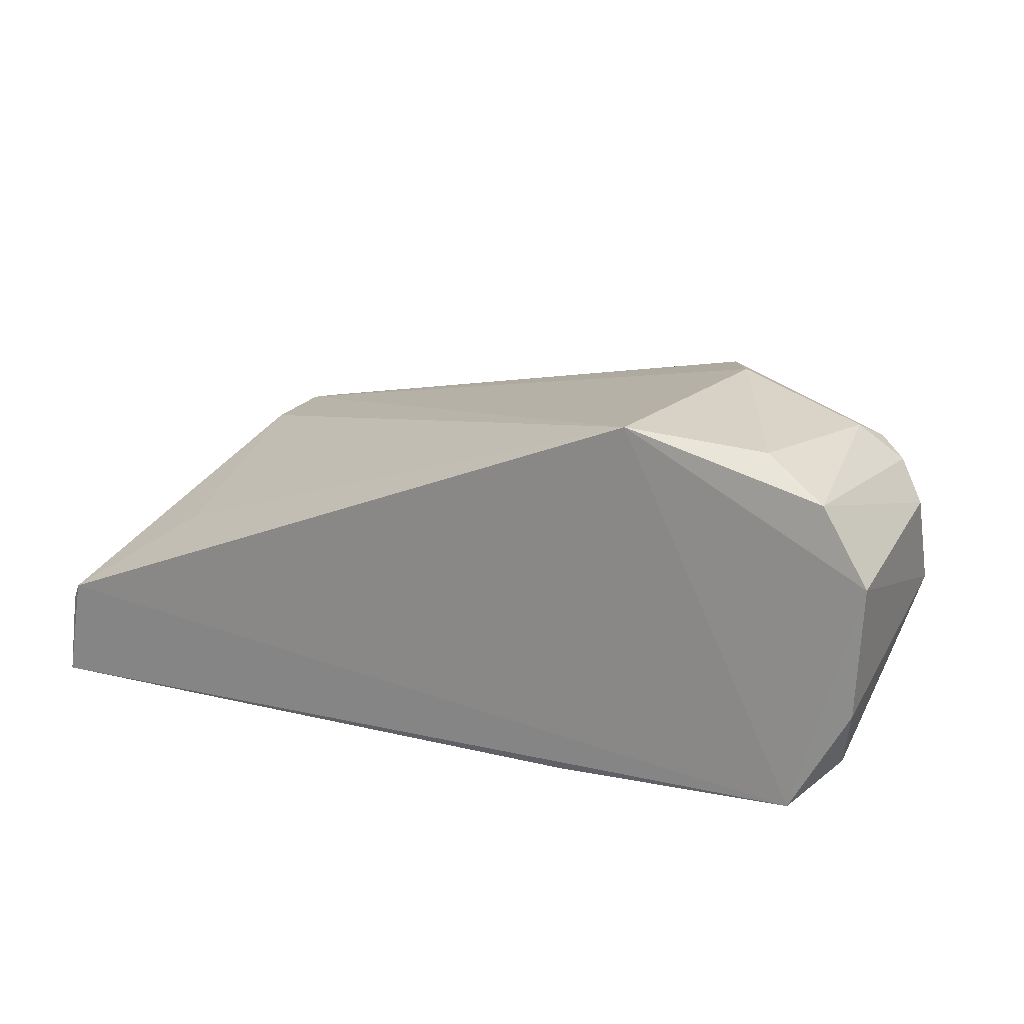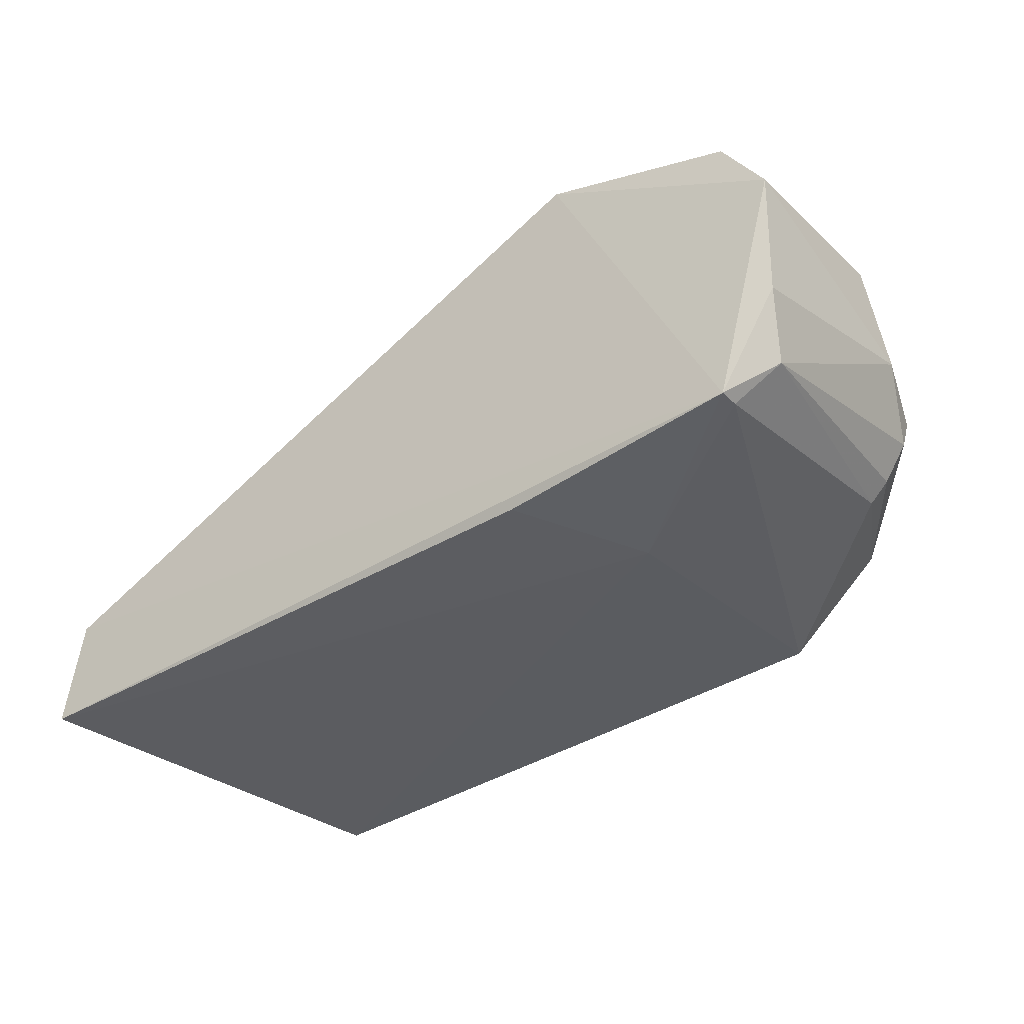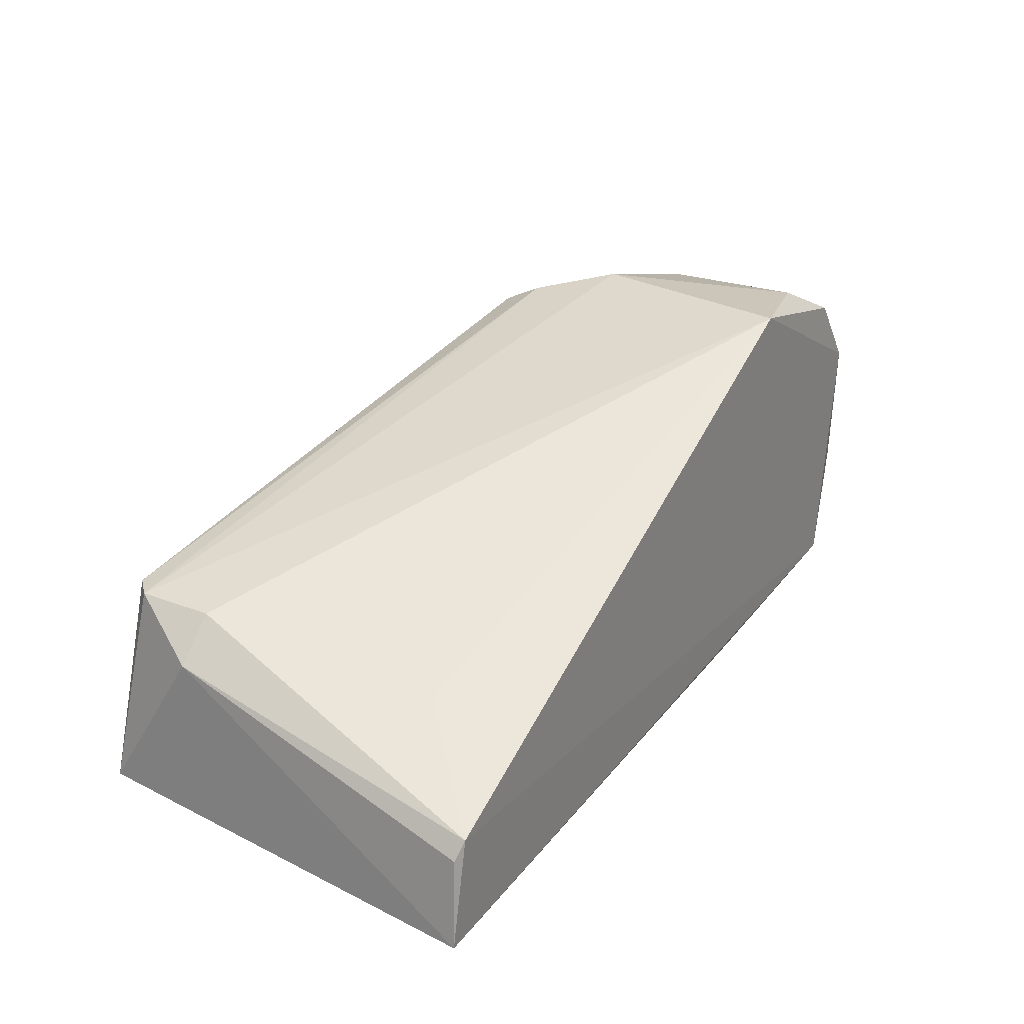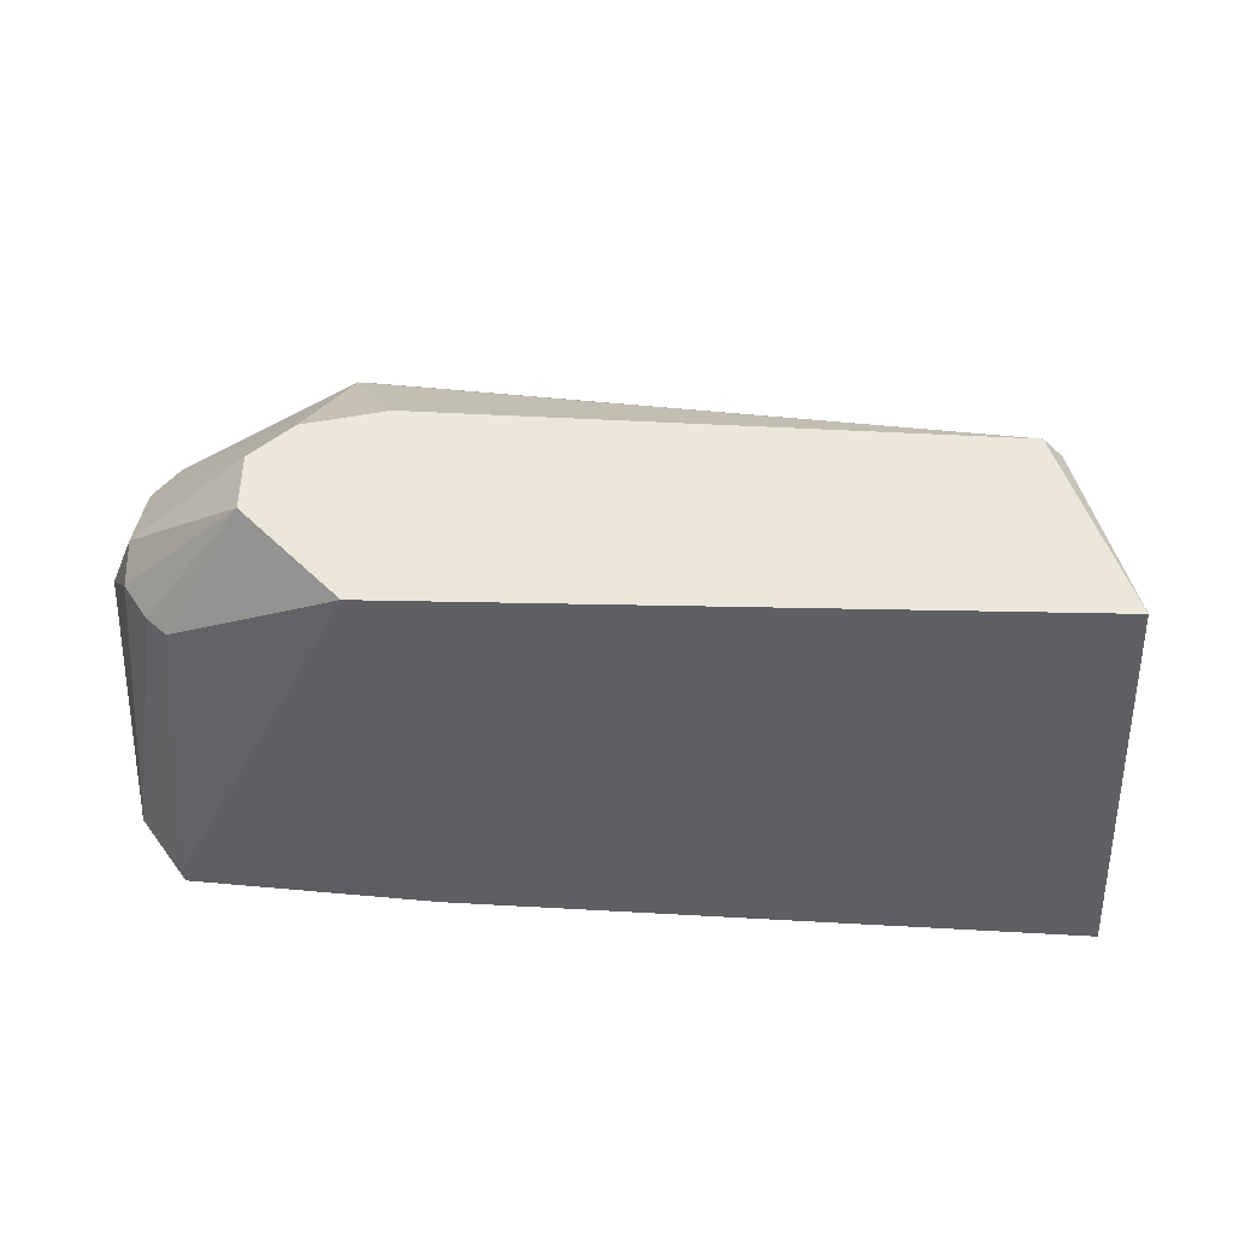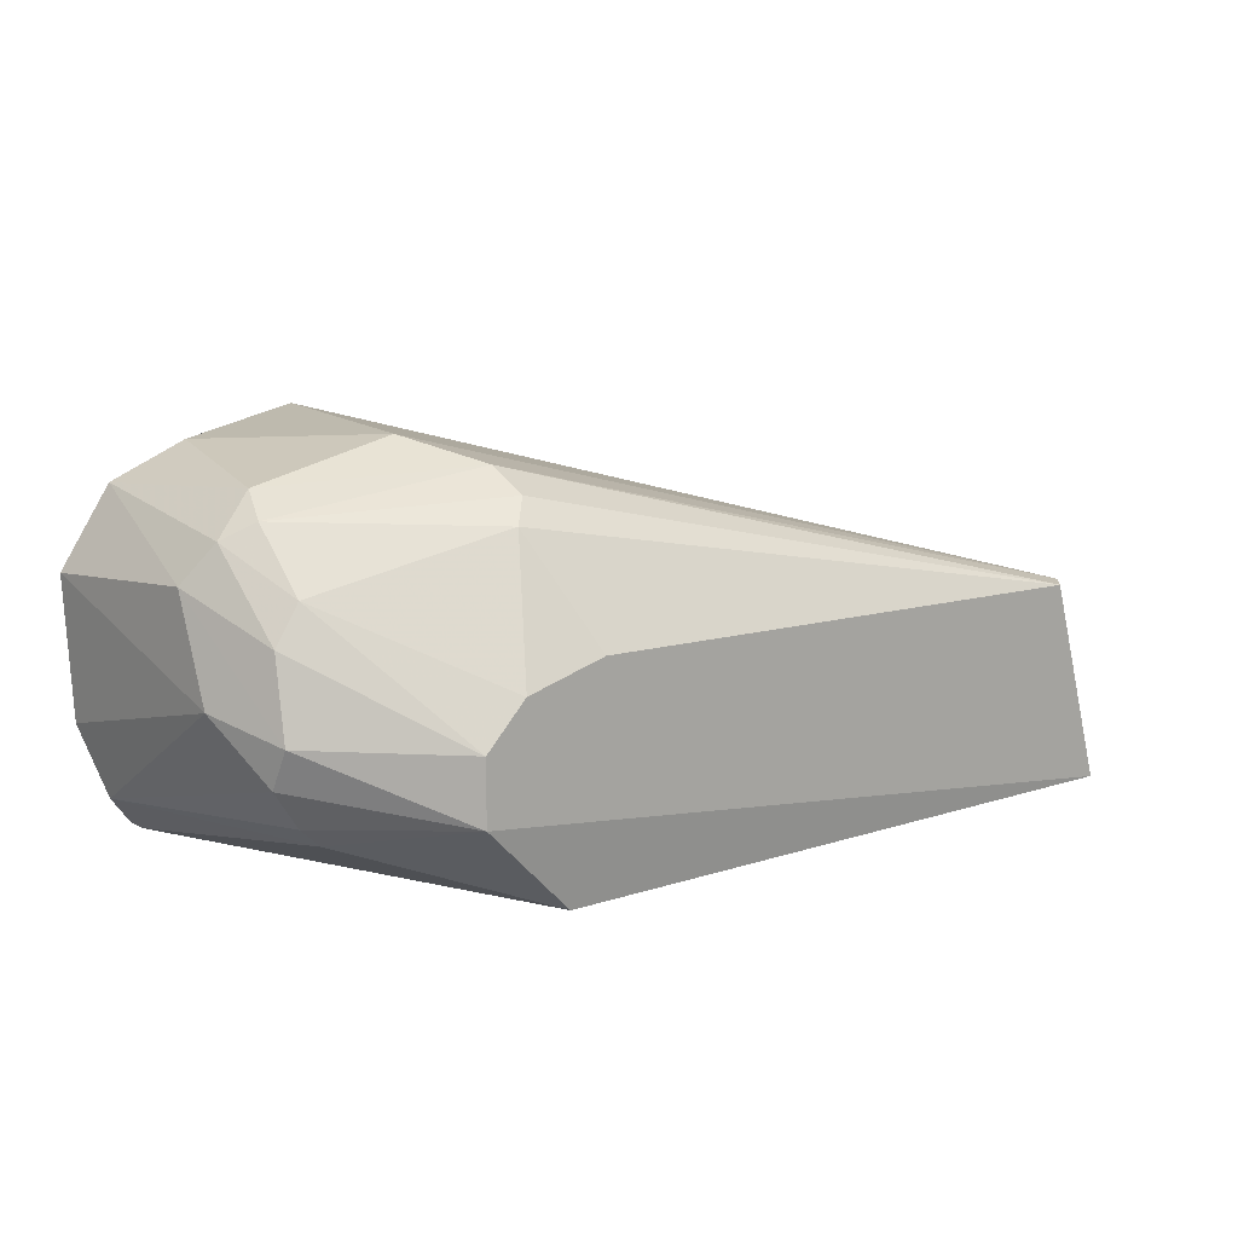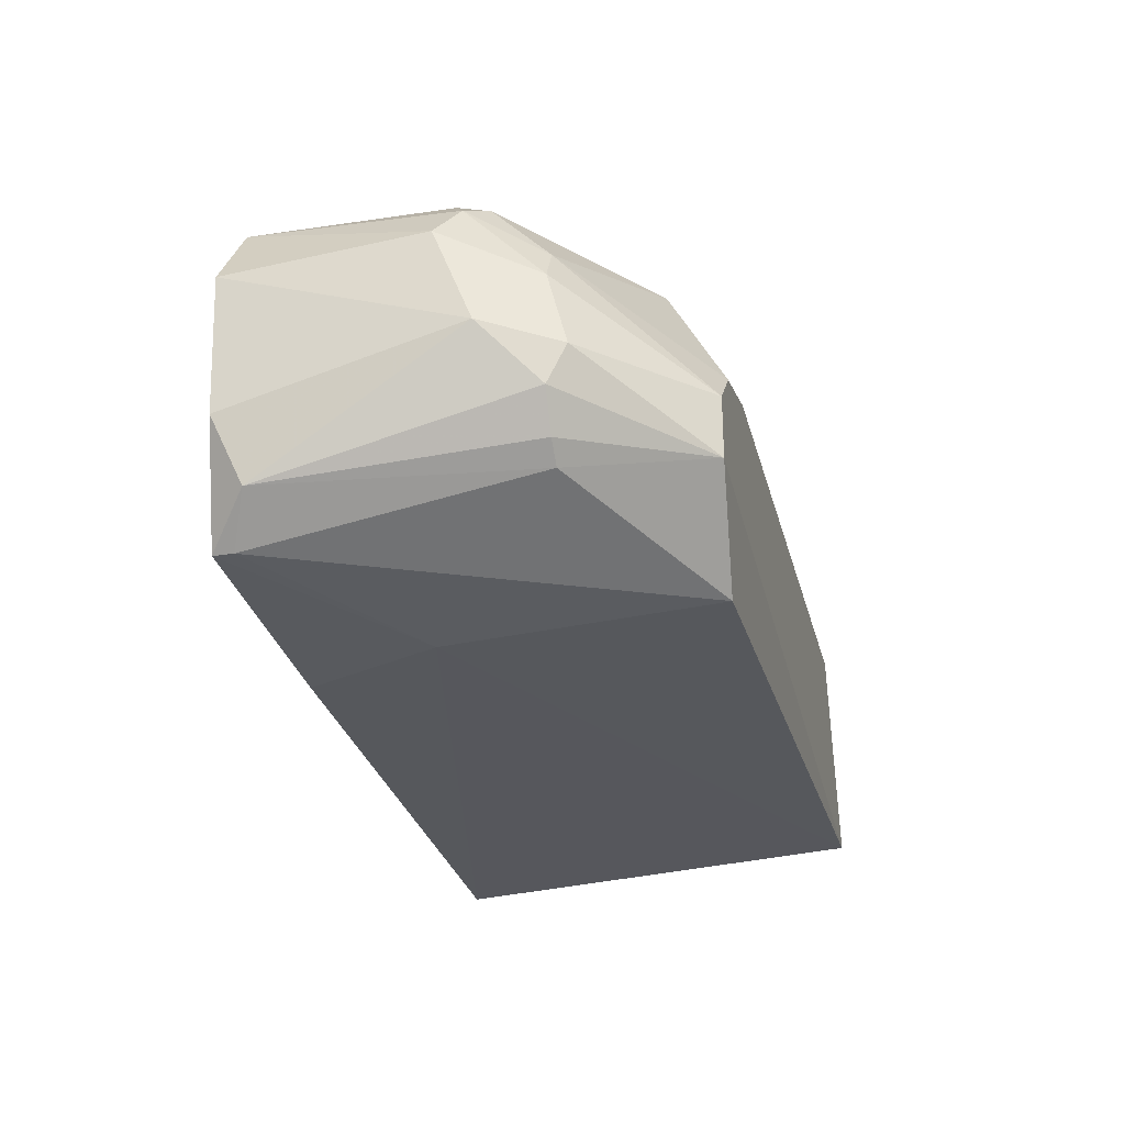
<metadata>
{"format":"obj","ext":"obj","renderer":"f3d","projection":"perspective","resolution":1024,"background":"white","views":[{"elev":22.0,"azim":-153.3,"up":"+Y"},{"elev":-35.8,"azim":-141.5,"up":"+Y"},{"elev":26.2,"azim":121.5,"up":"+Y"},{"elev":-41.6,"azim":-1.5,"up":"+Y"},{"elev":12.9,"azim":-40.3,"up":"+Y"},{"elev":-26.4,"azim":-76.0,"up":"+Y"}]}
</metadata>
<code>
v -0.5713 0.7619 0.381
v -0.9746 0.6096 -0.2665
v -0.9834 0.8203 -0.2706
v 0.4722 0.3875 -0.3136
v -0.6157 0.43 0.3619
v 0.3489 0.7301 0.3492
v -0.603 1.016 -0.2857
v 0.4126 0.4127 0.381
v -0.8886 0.4445 -0.2857
v -0.603 0.9841 0.1905
v -0.9381 0.6699 0.2105
v 0.4398 0.5591 -0.3146
v -0.8917 0.9303 0.09072
v -0.7617 0.6667 0.381
v -0.603 0.4127 -0.06344
v 0.3489 0.7301 0.2222
v -0.6348 0.9205 0.2857
v 0.3172 0.7301 0.381
v -0.9026 0.553 0.1796
v 0.4126 0.6667 0.2222
v -0.8091 0.9899 -0.2279
v -0.6665 1.016 0.06348
v -0.9763 0.8492 0.03264
v -0.7617 0.5715 0.381
v -0.9084 0.9363 -0.2633
v -0.5078 0.4127 -0.2857
v -0.9795 0.6993 0.09272
v -0.9521 0.5081 -0.2222
v -0.891 0.8437 0.1771
v -0.8697 0.962 0.03307
v -0.8719 0.5242 0.1793
v 0.2855 0.6667 -0.1587
v -0.9403 0.6103 0.1814
v -0.603 0.9524 0.2539
v -0.8886 0.4445 -0.2539
v 0.4565 0.529 -0.3062
v -0.9292 0.7873 0.179
v -0.9353 0.9059 0.06235
v -0.6982 0.7301 0.381
f 17 29 39
f 2 3 9
f 3 7 9
f 4 9 12
f 9 7 12
f 8 1 14
f 8 5 15
f 4 8 15
f 7 6 16
f 1 8 18
f 8 6 18
f 6 10 18
f 17 1 18
f 8 4 20
f 6 8 20
f 16 6 20
f 12 16 20
f 6 7 22
f 10 6 22
f 7 21 22
f 5 8 24
f 14 11 24
f 8 14 24
f 7 3 25
f 21 7 25
f 3 23 25
f 9 4 26
f 4 15 26
f 15 9 26
f 3 2 27
f 23 3 27
f 11 23 27
f 2 9 28
f 27 2 28
f 17 13 29
f 13 10 30
f 22 21 30
f 10 22 30
f 21 25 30
f 5 24 31
f 24 19 31
f 19 28 31
f 12 7 32
f 7 16 32
f 16 12 32
f 24 11 33
f 19 24 33
f 11 27 33
f 28 19 33
f 27 28 33
f 10 13 34
f 13 17 34
f 18 10 34
f 17 18 34
f 15 5 35
f 9 15 35
f 28 9 35
f 5 31 35
f 31 28 35
f 4 12 36
f 20 4 36
f 12 20 36
f 11 14 37
f 23 11 37
f 14 29 37
f 37 29 38
f 25 23 38
f 29 13 38
f 13 30 38
f 30 25 38
f 23 37 38
f 14 1 39
f 1 17 39
f 29 14 39

</code>
